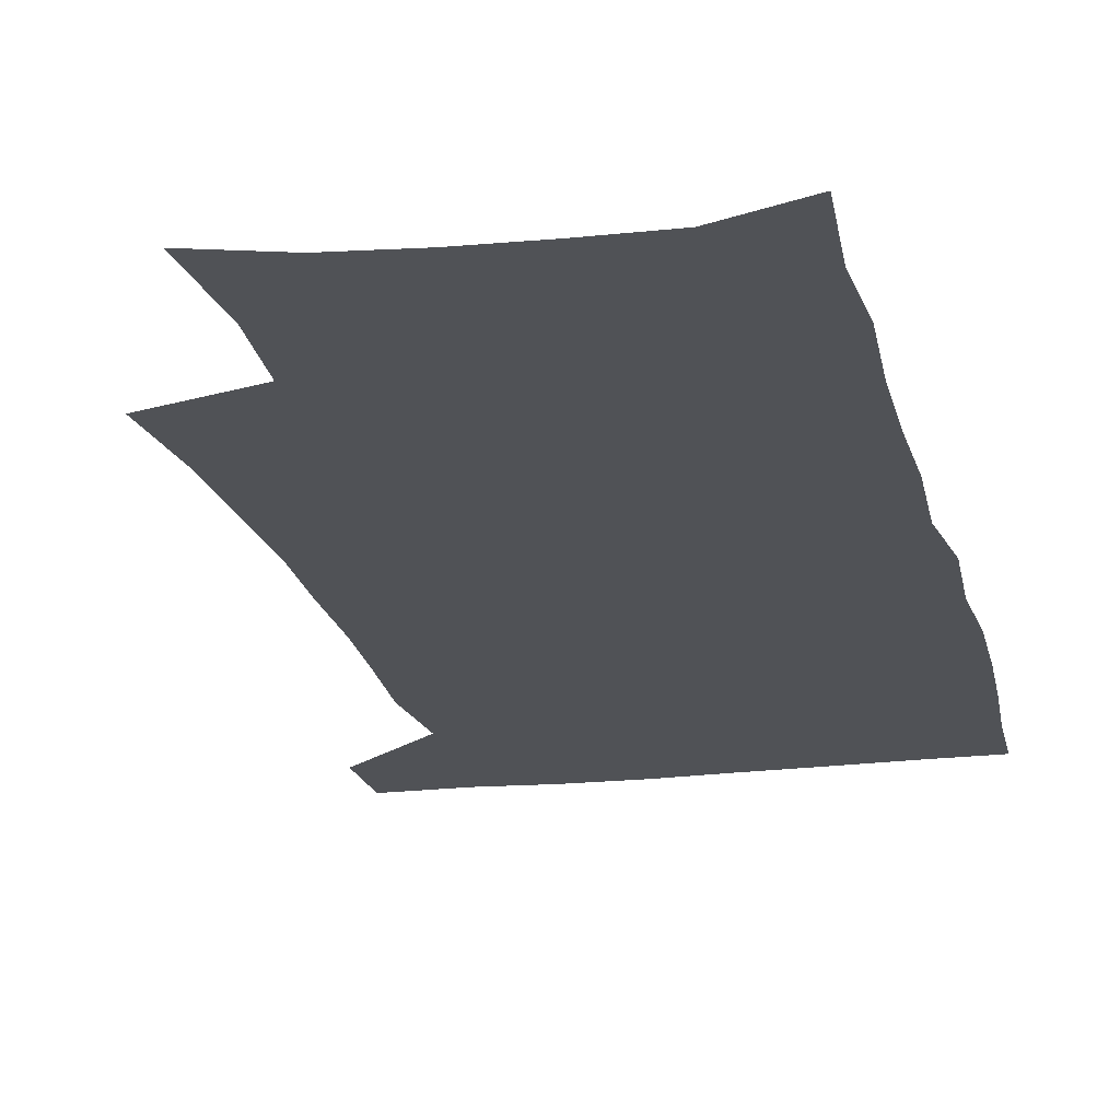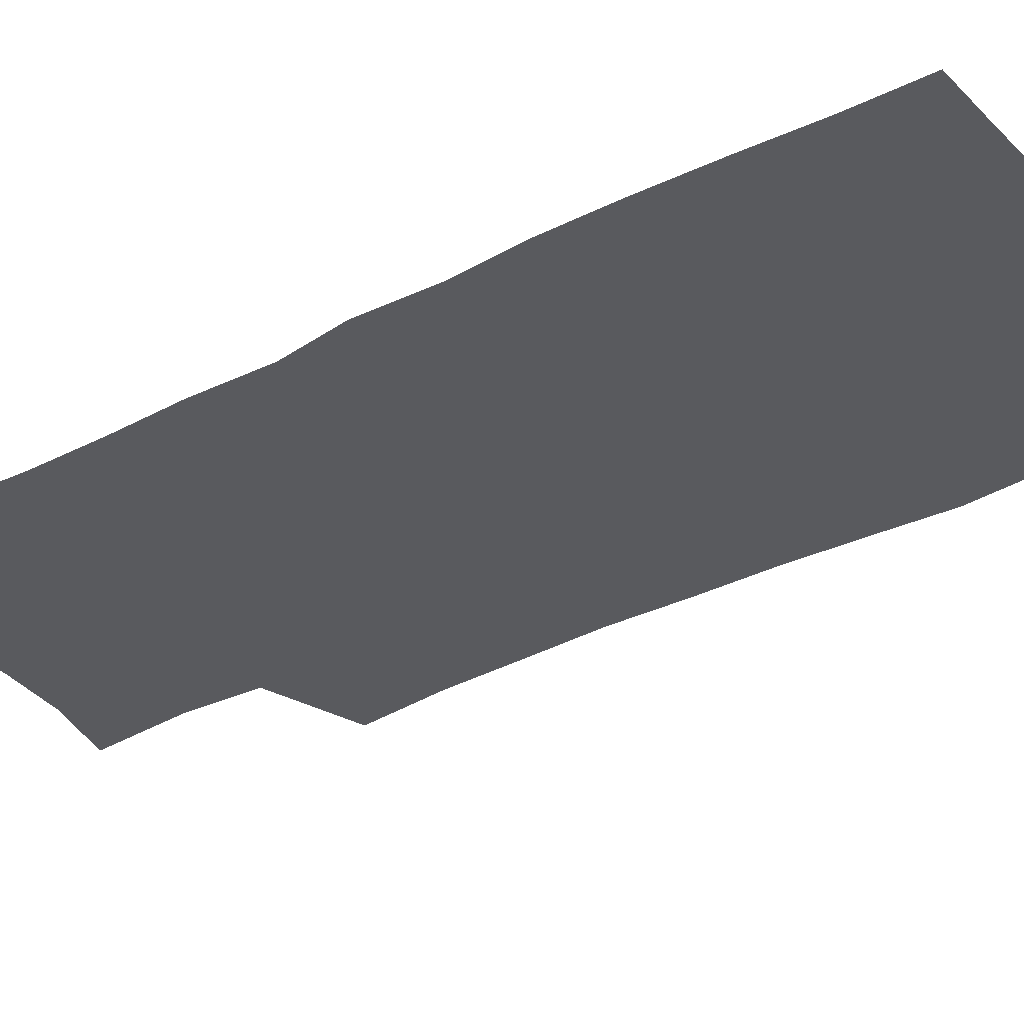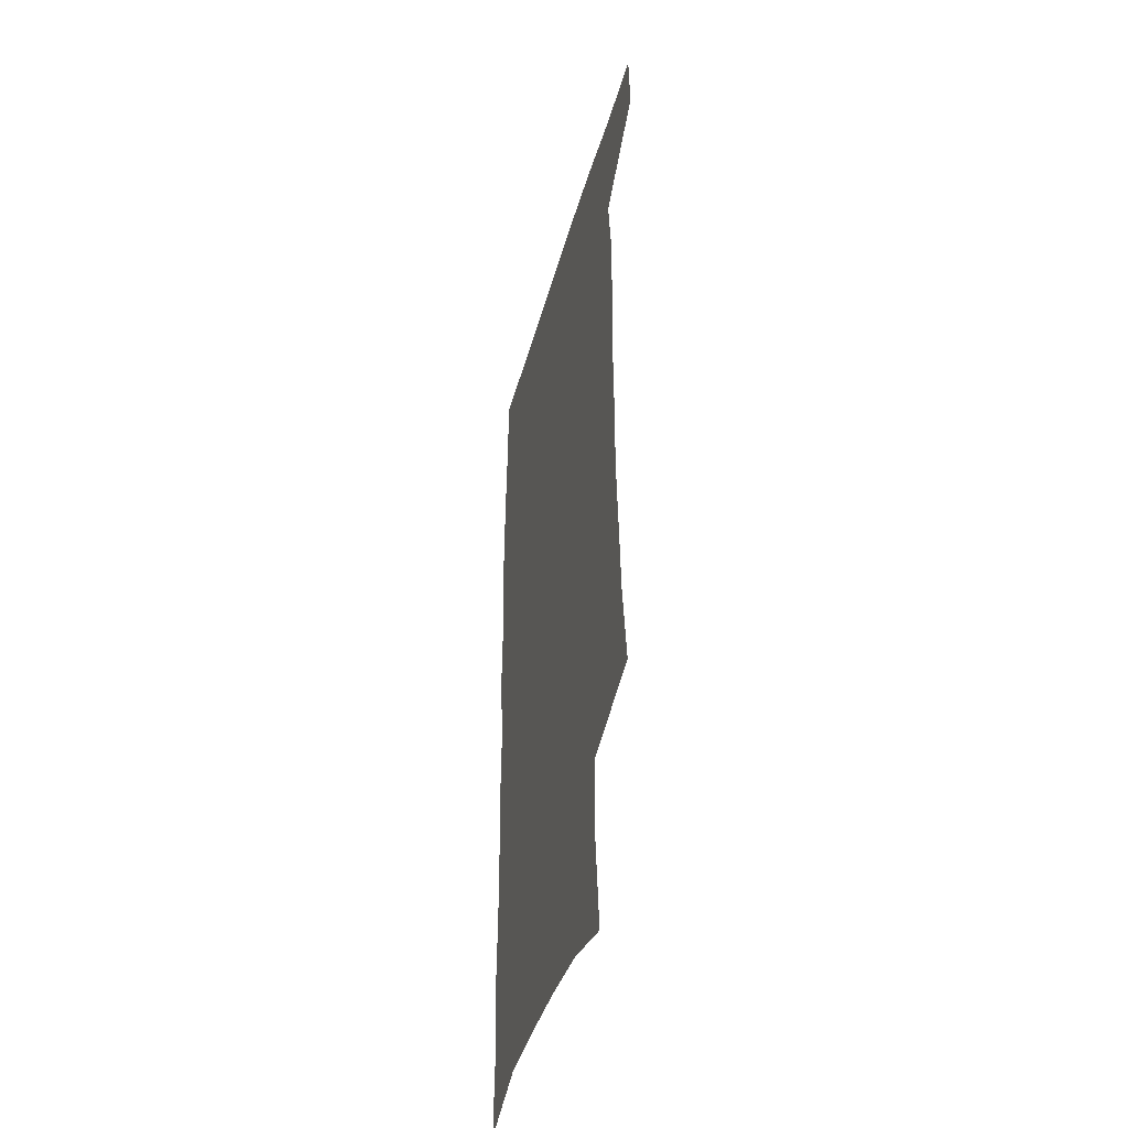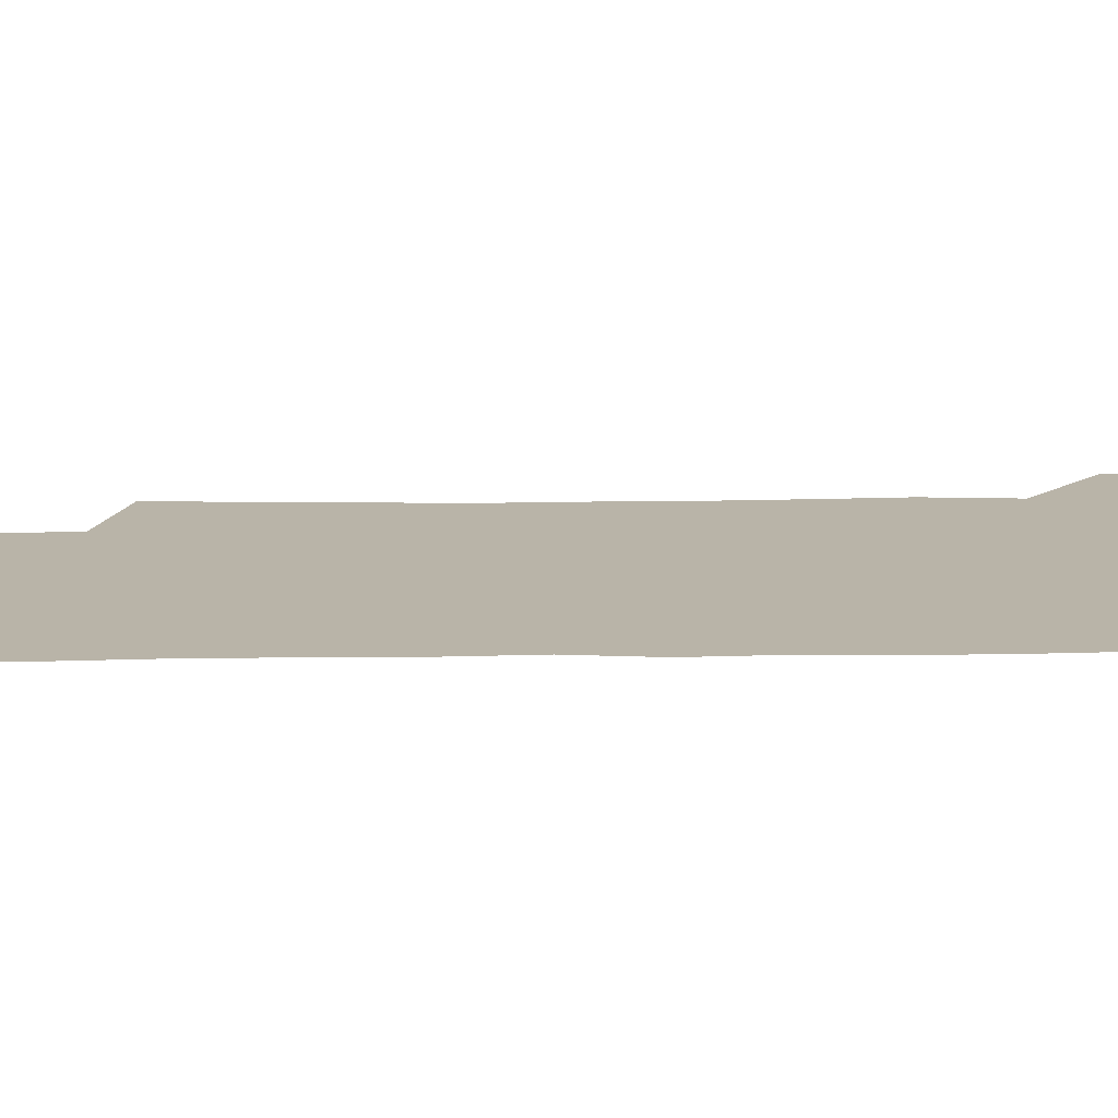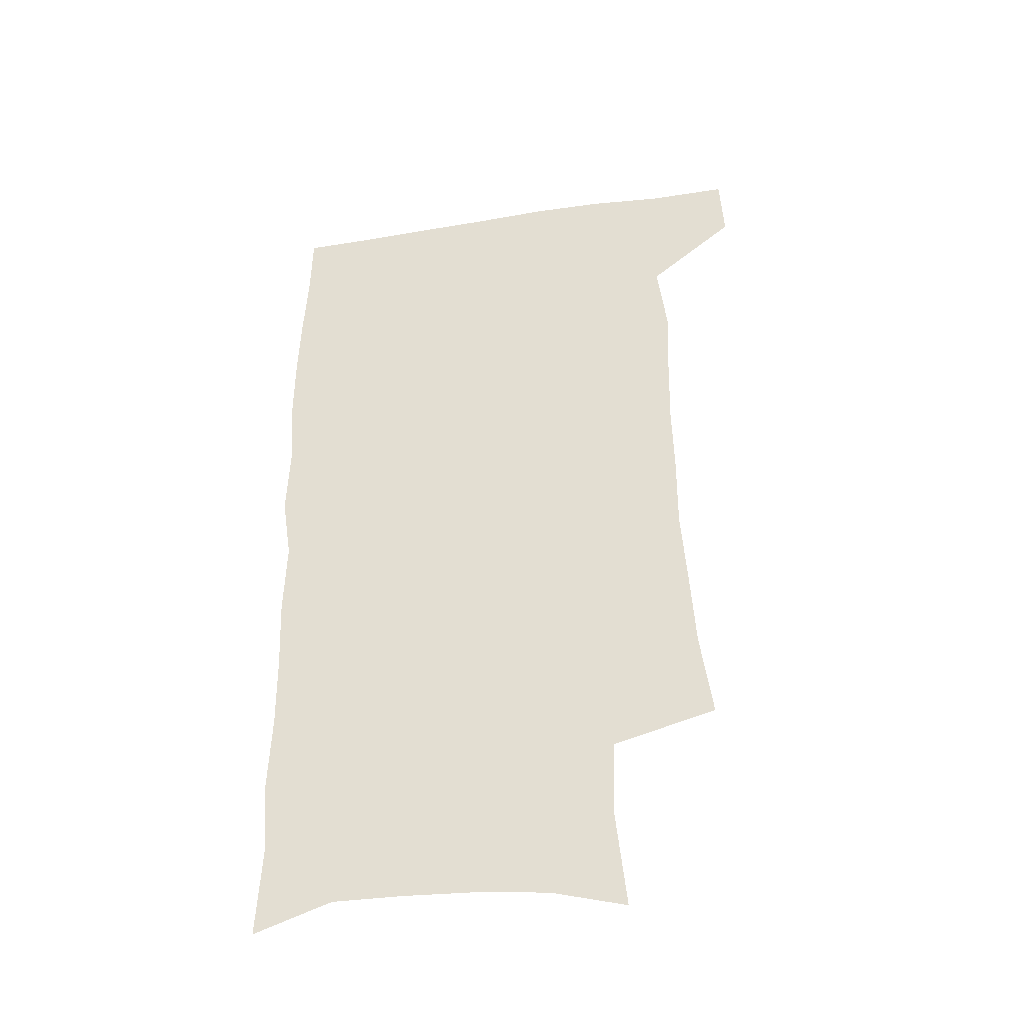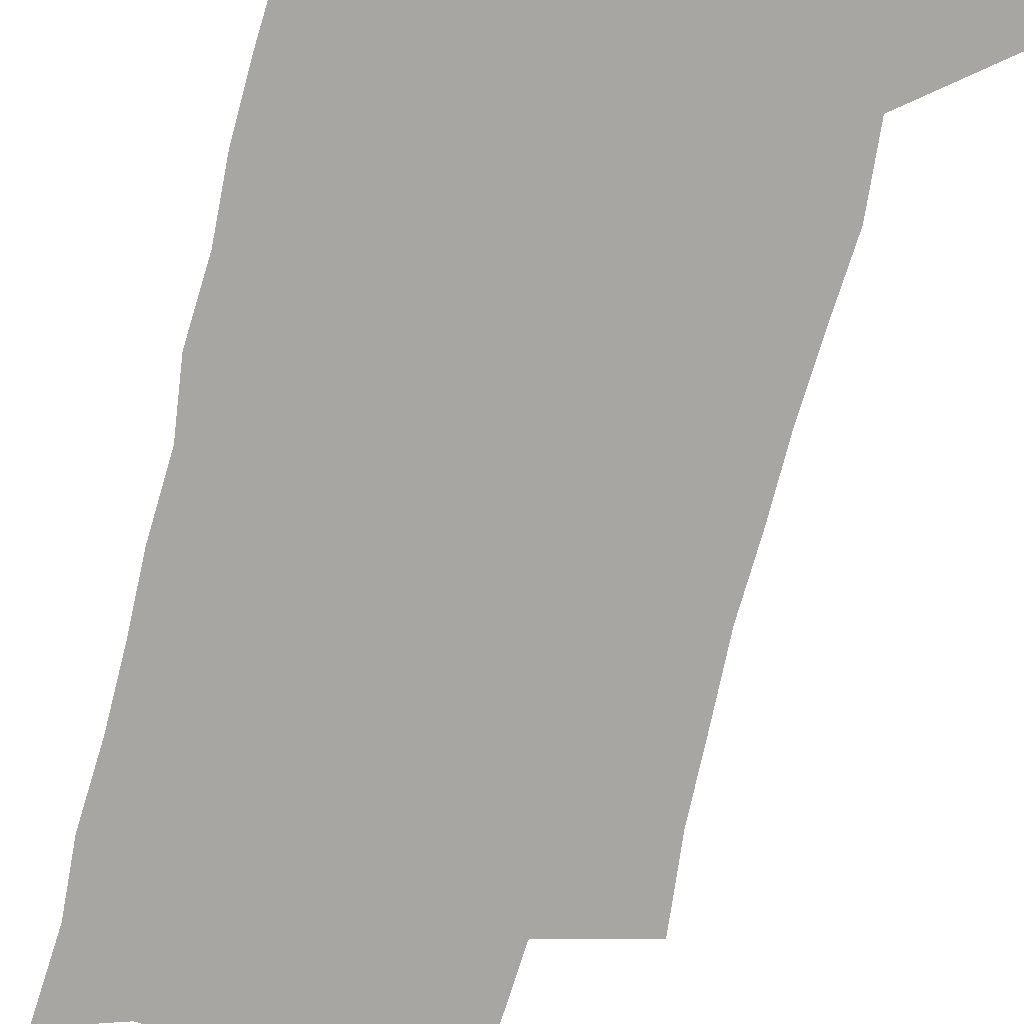
<metadata>
{"format":"obj","ext":"obj","renderer":"f3d","projection":"perspective","resolution":1024,"background":"white","views":[{"elev":-20.8,"azim":12.1,"up":"+Z"},{"elev":-31.6,"azim":125.7,"up":"+Z"},{"elev":-43.6,"azim":-105.2,"up":"+Y"},{"elev":13.1,"azim":87.0,"up":"+Z"},{"elev":-42.2,"azim":-169.3,"up":"+Y"},{"elev":-74.2,"azim":164.7,"up":"+Z"}]}
</metadata>
<code>
v 478.2 537.4 0
v 479.5 567 0
v 502.9 245.7 0
v 507.5 282.1 0
v 509.4 315.2 0
v 511.6 349 0
v 511.3 380.7 0
v 511.9 413.2 0
v 511.2 444.6 0
v 510 475.4 0
v 513.7 507.9 0
v 511.6 537.7 0
v 511.7 566.9 0
v 540.9 160.9 0
v 545 202.2 0
v 543.9 234.4 0
v 547.2 270.6 0
v 548.2 302.6 0
v 546.6 331.7 0
v 547.5 363.4 0
v 547.2 393.2 0
v 546 422.2 0
v 545.4 451.7 0
v 545.8 481.2 0
v 545.4 509.8 0
v 545.4 538 0
v 541.3 569.6 0
v 570.5 169.7 0
v 575.1 214.6 0
v 575.9 247.6 0
v 576.4 279.3 0
v 575.7 308.3 0
v 576.1 339.4 0
v 576.5 370.1 0
v 575.3 397.2 0
v 574.8 425.9 0
v 575.3 455.4 0
v 574.9 483.3 0
v 574.8 510.9 0
v 574.8 538.1 0
v 571.3 570.3 0
v 599.1 173.1 0
v 601.3 216 0
v 602.3 251.6 0
v 602.5 282.1 0
v 602.5 312.1 0
v 602.3 340.8 0
v 602.5 370.7 0
v 602.8 400.5 0
v 602.6 428.2 0
v 602.8 457 0
v 602.7 484.2 0
v 603 511.8 0
v 602.5 539.5 0
v 601.7 569.2 0
v 627.4 174.7 0
v 627.7 217.2 0
v 628 249.8 0
v 628.8 279.2 0
v 628.3 312.4 0
v 628.5 342.2 0
v 628.8 371.6 0
v 629.1 400.1 0
v 629.6 427.9 0
v 629.7 456.5 0
v 629.9 484.4 0
v 630.2 511.8 0
v 630.6 539.1 0
v 631 568.6 0
v 655.5 175.2 0
v 654.4 212.9 0
v 654.8 244.8 0
v 655.5 275.3 0
v 655.4 307.1 0
v 655.6 337.7 0
v 656 367.7 0
v 656.8 396.7 0
v 657.2 425.8 0
v 657.7 454.4 0
v 658.6 482.6 0
v 658.9 510.9 0
v 659.2 539.1 0
v 660.2 567.6 0
v 686.2 164.4 0
v 684.5 201.8 0
v 686.9 231.7 0
v 685.8 265 0
v 686.3 296.4 0
v 687.6 326.7 0
v 686.8 359.1 0
v 690.9 387.3 0
v 689.9 418.9 0
v 692 448.3 0
v 692 478.4 0
v 691.1 508.5 0
v 689.6 538.4 0
v 689.3 567.4 0
v 691 601 0
f 11 12 1
f 1 12 2
f 12 13 2
f 16 17 3
f 3 17 4
f 17 18 4
f 4 18 5
f 18 19 5
f 5 19 6
f 19 20 6
f 6 20 7
f 20 21 7
f 7 21 8
f 21 22 8
f 8 22 9
f 22 23 9
f 9 23 10
f 23 24 10
f 10 24 11
f 24 25 11
f 11 25 12
f 25 26 12
f 12 26 13
f 26 27 13
f 14 28 15
f 28 29 15
f 15 29 16
f 29 30 16
f 16 30 17
f 30 31 17
f 17 31 18
f 31 32 18
f 18 32 19
f 32 33 19
f 19 33 20
f 33 34 20
f 20 34 21
f 34 35 21
f 21 35 22
f 35 36 22
f 22 36 23
f 36 37 23
f 23 37 24
f 37 38 24
f 24 38 25
f 38 39 25
f 25 39 26
f 39 40 26
f 26 40 27
f 40 41 27
f 28 42 29
f 42 43 29
f 29 43 30
f 43 44 30
f 30 44 31
f 44 45 31
f 31 45 32
f 45 46 32
f 32 46 33
f 46 47 33
f 33 47 34
f 47 48 34
f 34 48 35
f 48 49 35
f 35 49 36
f 49 50 36
f 36 50 37
f 50 51 37
f 37 51 38
f 51 52 38
f 38 52 39
f 52 53 39
f 39 53 40
f 53 54 40
f 40 54 41
f 54 55 41
f 42 56 43
f 56 57 43
f 43 57 44
f 57 58 44
f 44 58 45
f 58 59 45
f 45 59 46
f 59 60 46
f 46 60 47
f 60 61 47
f 47 61 48
f 61 62 48
f 48 62 49
f 62 63 49
f 49 63 50
f 63 64 50
f 50 64 51
f 64 65 51
f 51 65 52
f 65 66 52
f 52 66 53
f 66 67 53
f 53 67 54
f 67 68 54
f 54 68 55
f 68 69 55
f 56 70 57
f 70 71 57
f 57 71 58
f 71 72 58
f 58 72 59
f 72 73 59
f 59 73 60
f 73 74 60
f 60 74 61
f 74 75 61
f 61 75 62
f 75 76 62
f 62 76 63
f 76 77 63
f 63 77 64
f 77 78 64
f 64 78 65
f 78 79 65
f 65 79 66
f 79 80 66
f 66 80 67
f 80 81 67
f 67 81 68
f 81 82 68
f 68 82 69
f 82 83 69
f 70 84 71
f 84 85 71
f 71 85 72
f 85 86 72
f 72 86 73
f 86 87 73
f 73 87 74
f 87 88 74
f 74 88 75
f 88 89 75
f 75 89 76
f 89 90 76
f 76 90 77
f 90 91 77
f 77 91 78
f 91 92 78
f 78 92 79
f 92 93 79
f 79 93 80
f 93 94 80
f 80 94 81
f 94 95 81
f 81 95 82
f 95 96 82
f 82 96 83
f 96 97 83

</code>
